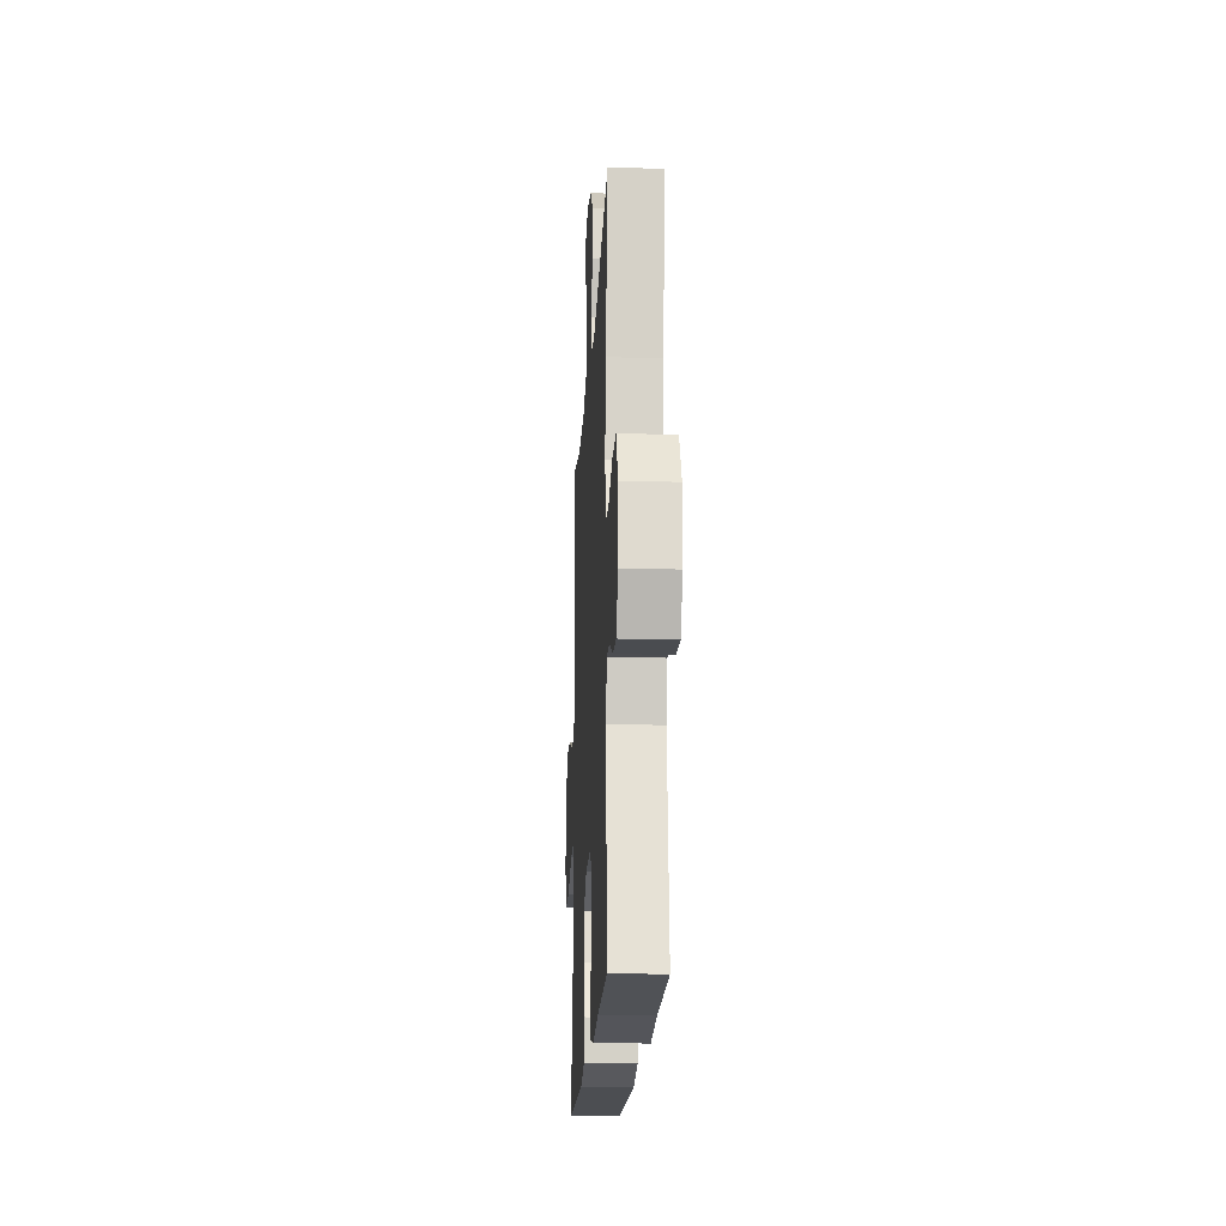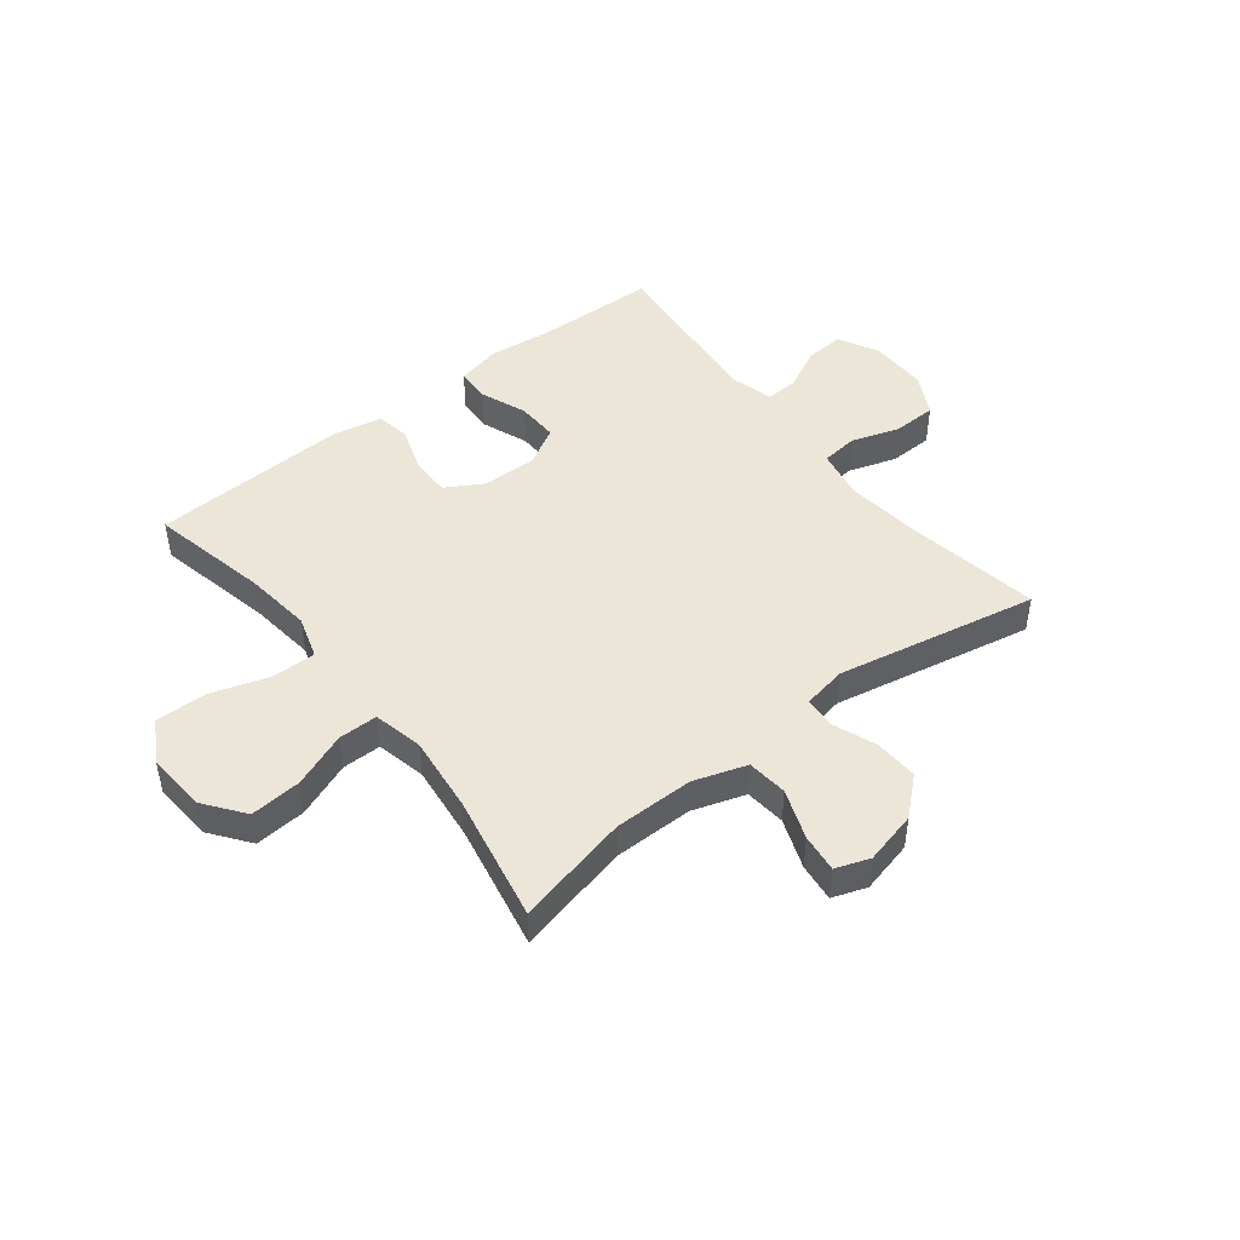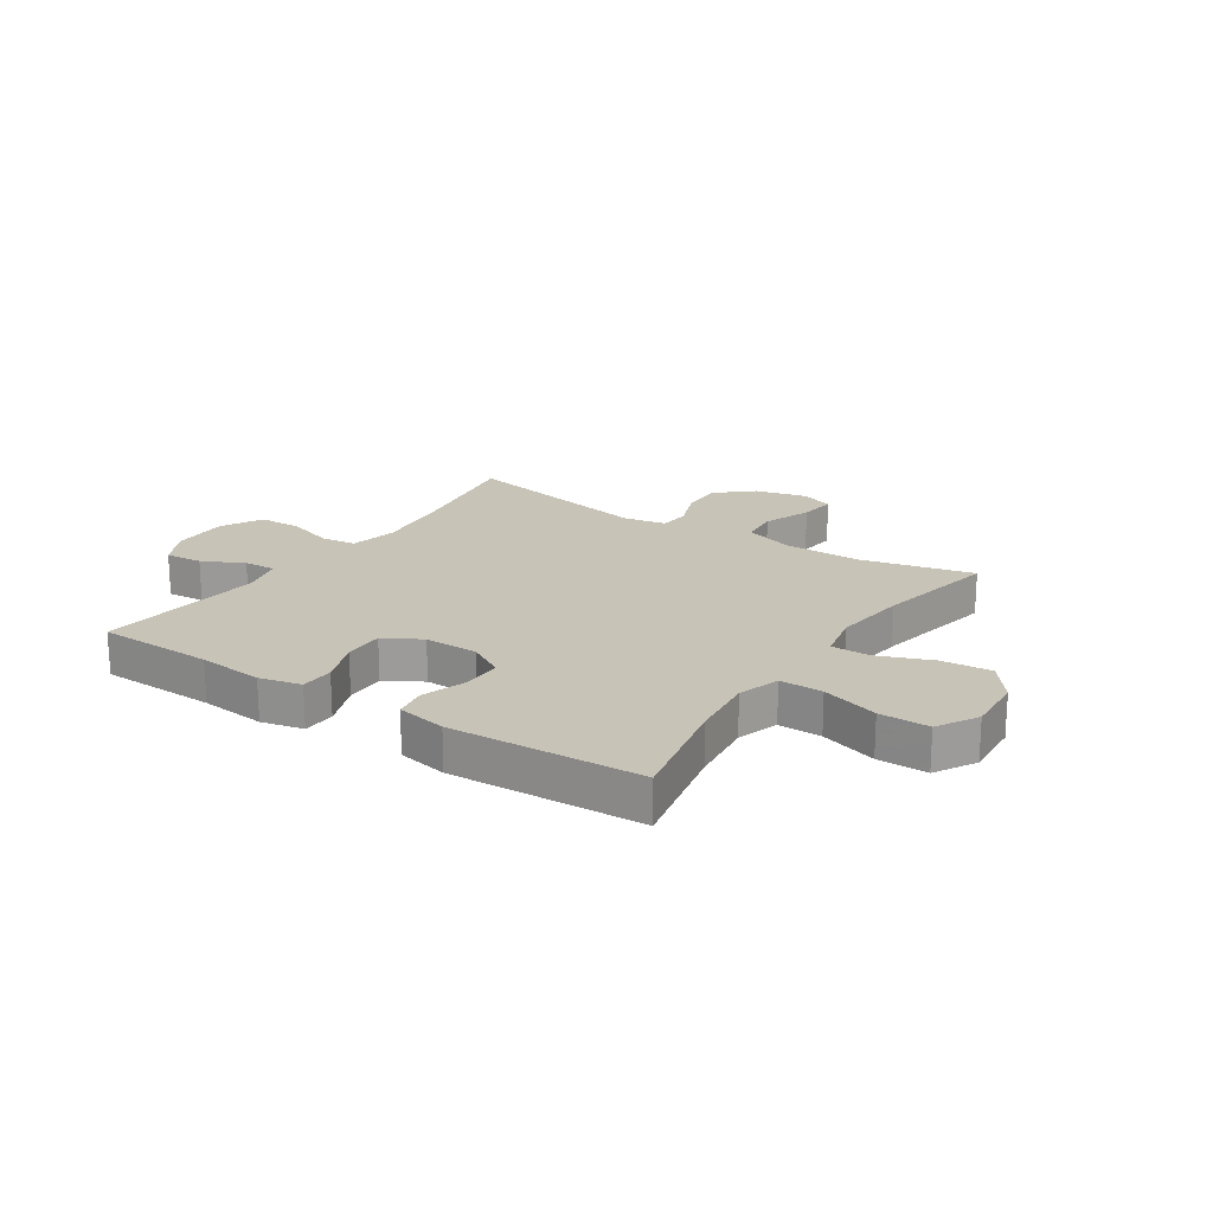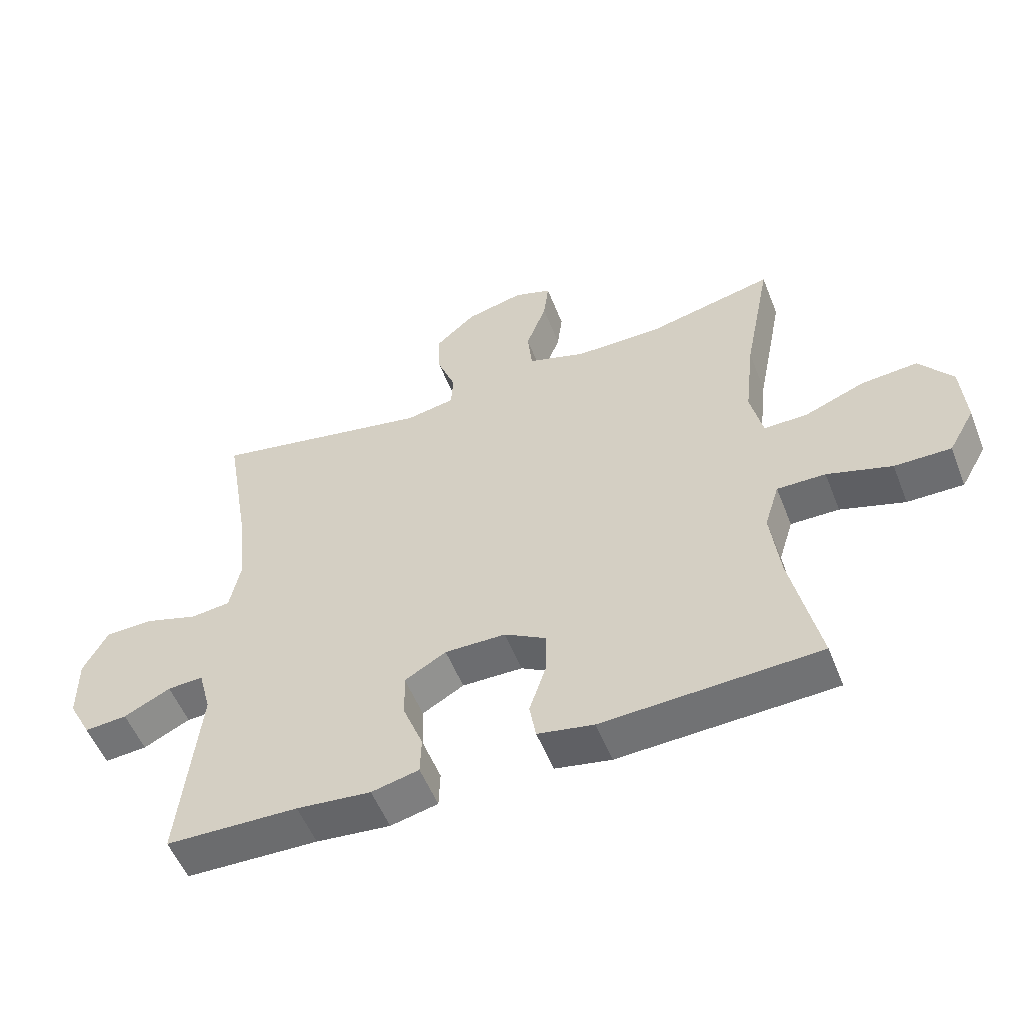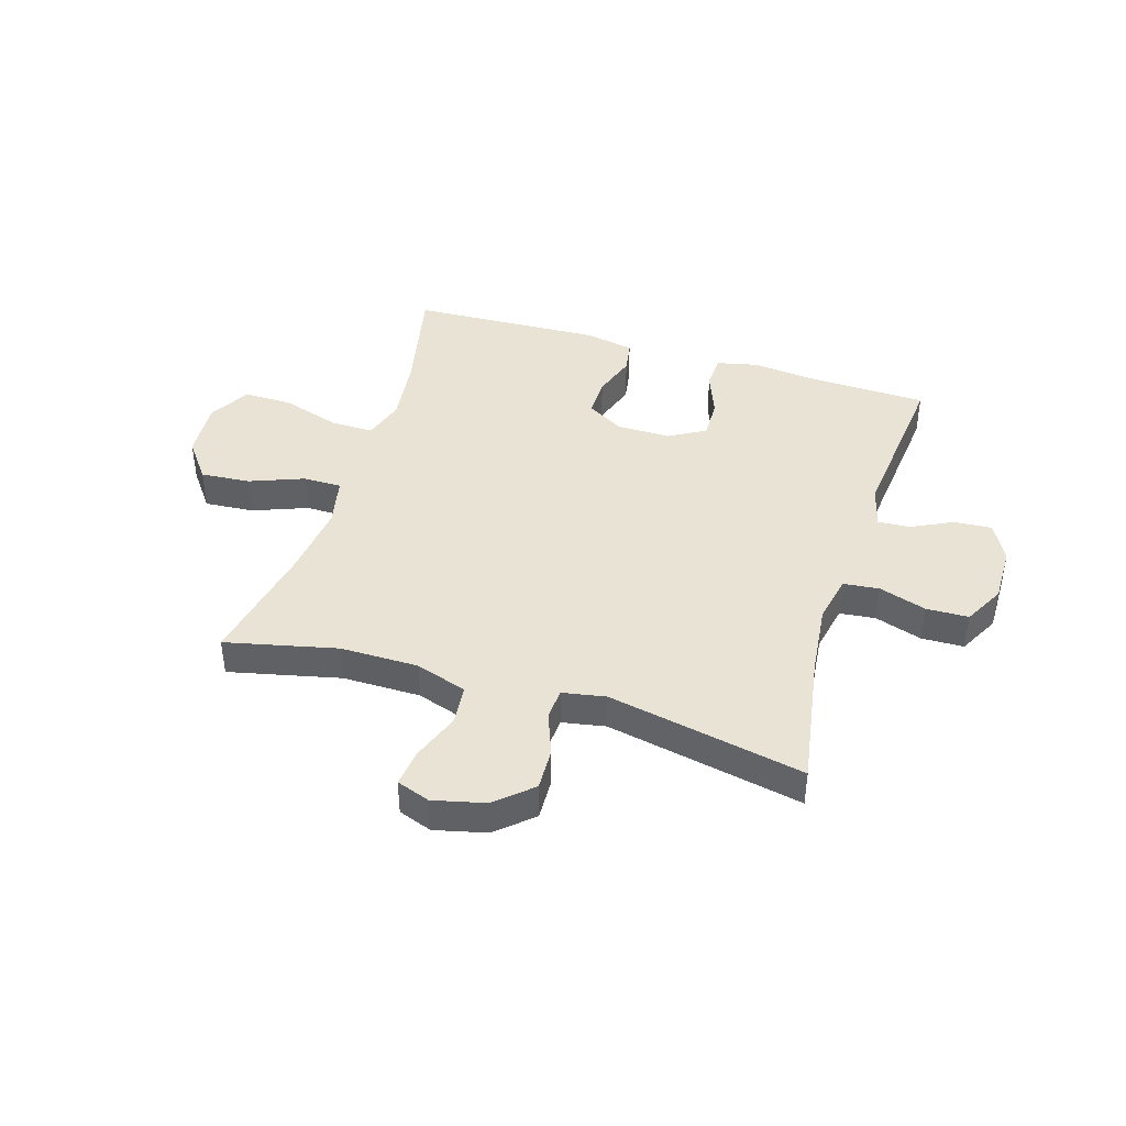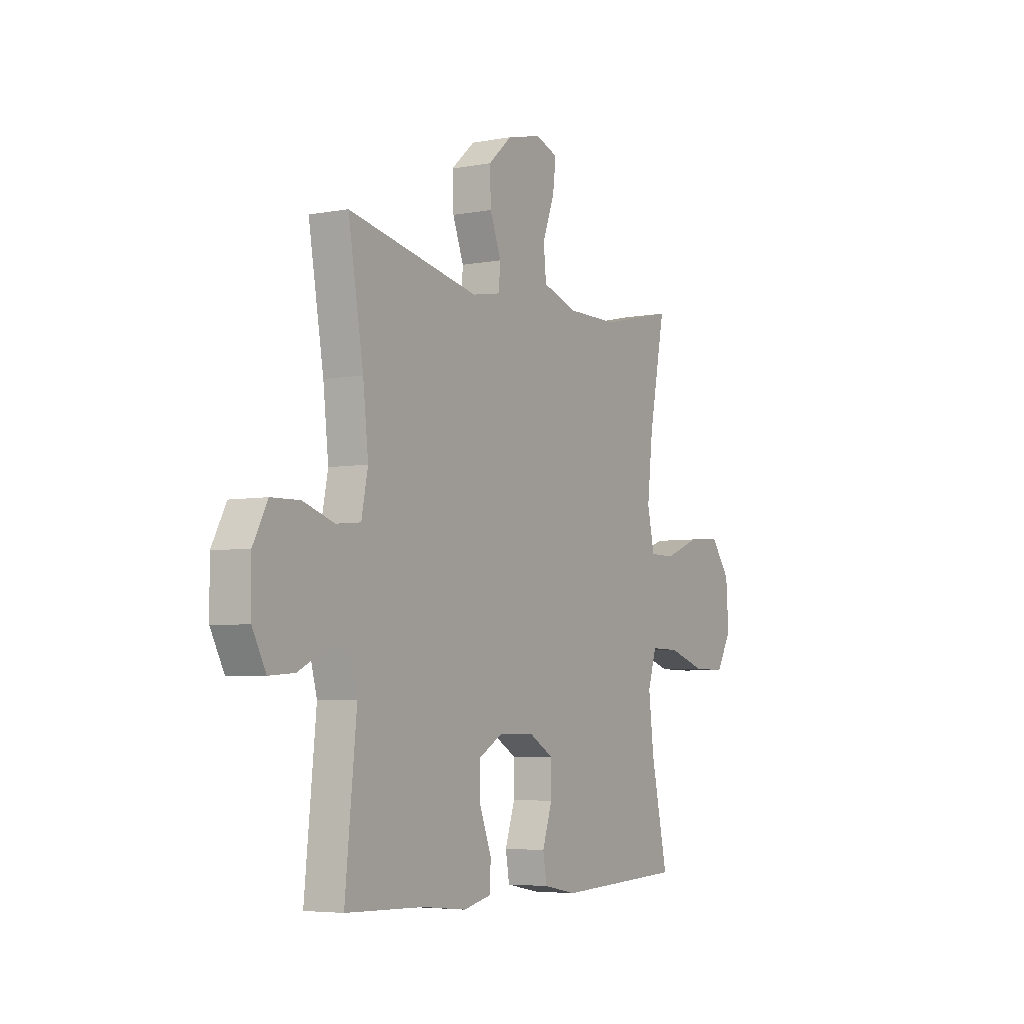
<metadata>
{"format":"obj","ext":"obj","renderer":"f3d","projection":"perspective","resolution":1024,"background":"white","views":[{"elev":-19.2,"azim":86.9,"up":"+Z"},{"elev":46.6,"azim":-38.1,"up":"+Y"},{"elev":19.7,"azim":-146.4,"up":"+Y"},{"elev":-54.3,"azim":-158.6,"up":"+Z"},{"elev":42.0,"azim":17.2,"up":"+Y"},{"elev":-5.1,"azim":120.4,"up":"+Z"}]}
</metadata>
<code>
v 0.5 0.07 0.5
v 0.46 0.07 0.264
v 0.446 0.07 0.136
v 0.463 0.07 0.051
v 0.526 0.07 0.044
v 0.61 0.07 0.071
v 0.685 0.07 0.069
v 0.723 0.07 -0.003
v 0.722 0.07 -0.104
v 0.686 0.07 -0.172
v 0.619 0.07 -0.167
v 0.546 0.07 -0.131
v 0.49 0.07 -0.128
v 0.47 0.07 -0.203
v 0.5 0.07 -0.5
v 0.293 0.07 -0.506
v 0.177 0.07 -0.518
v 0.103 0.07 -0.501
v 0.101 0.07 -0.442
v 0.132 0.07 -0.362
v 0.134 0.07 -0.29
v 0.069 0.07 -0.253
v -0.026 0.07 -0.254
v -0.091 0.07 -0.292
v -0.09 0.07 -0.362
v -0.064 0.07 -0.44
v -0.074 0.07 -0.498
v -0.162 0.07 -0.515
v -0.5 0.07 -0.5
v -0.456 0.07 -0.296
v -0.442 0.07 -0.179
v -0.465 0.07 -0.105
v -0.541 0.07 -0.106
v -0.642 0.07 -0.138
v -0.73 0.07 -0.139
v -0.771 0.07 -0.067
v -0.764 0.07 0.037
v -0.712 0.07 0.106
v -0.624 0.07 0.099
v -0.529 0.07 0.062
v -0.461 0.07 0.062
v -0.442 0.07 0.148
v -0.457 0.07 0.281
v -0.5 0.07 0.5
v -0.304 0.07 0.455
v -0.166 0.07 0.455
v -0.075 0.07 0.485
v -0.068 0.07 0.555
v -0.1 0.07 0.641
v -0.108 0.07 0.707
v -0.049 0.07 0.728
v 0.042 0.07 0.706
v 0.105 0.07 0.65
v 0.102 0.07 0.575
v 0.073 0.07 0.499
v 0.077 0.07 0.445
v 0.153 0.07 0.431
v 0.5 0 0.5
v 0.46 0 0.264
v 0.446 0 0.136
v 0.463 0 0.051
v 0.526 0 0.044
v 0.61 0 0.071
v 0.685 0 0.069
v 0.723 0 -0.003
v 0.722 0 -0.104
v 0.686 0 -0.172
v 0.619 0 -0.167
v 0.546 0 -0.131
v 0.49 0 -0.128
v 0.47 0 -0.203
v 0.5 0 -0.5
v 0.293 0 -0.506
v 0.177 0 -0.518
v 0.103 0 -0.501
v 0.101 0 -0.442
v 0.132 0 -0.362
v 0.134 0 -0.29
v 0.069 0 -0.253
v -0.026 0 -0.254
v -0.091 0 -0.292
v -0.09 0 -0.362
v -0.064 0 -0.44
v -0.074 0 -0.498
v -0.162 0 -0.515
v -0.5 0 -0.5
v -0.456 0 -0.296
v -0.442 0 -0.179
v -0.465 0 -0.105
v -0.541 0 -0.106
v -0.642 0 -0.138
v -0.73 0 -0.139
v -0.771 0 -0.067
v -0.764 0 0.037
v -0.712 0 0.106
v -0.624 0 0.099
v -0.529 0 0.062
v -0.461 0 0.062
v -0.442 0 0.148
v -0.457 0 0.281
v -0.5 0 0.5
v -0.304 0 0.455
v -0.166 0 0.455
v -0.075 0 0.485
v -0.068 0 0.555
v -0.1 0 0.641
v -0.108 0 0.707
v -0.049 0 0.728
v 0.042 0 0.706
v 0.105 0 0.65
v 0.102 0 0.575
v 0.073 0 0.499
v 0.077 0 0.445
v 0.153 0 0.431
f 53 54 55
f 52 53 55
f 51 52 55
f 50 51 55
f 49 50 55
f 48 49 55
f 47 48 55 56
f 46 47 56
f 45 46 56 57
f 43 44 45
f 42 43 45 57
f 38 39 40
f 37 38 40
f 36 37 40
f 35 36 40
f 34 35 40
f 33 34 40
f 32 33 40 41
f 57 1 2
f 42 57 2
f 41 42 2
f 32 41 2
f 31 32 2
f 28 29 30
f 27 28 30
f 26 27 30
f 25 26 30
f 18 19 20
f 17 18 20
f 16 17 20
f 16 20 21
f 15 16 21
f 14 15 21
f 13 14 21 22
f 10 11 12
f 9 10 12
f 8 9 12
f 7 8 12
f 6 7 12
f 5 6 12
f 4 5 12 13
f 13 22 23
f 4 13 23
f 3 4 23
f 24 25 30 31
f 23 24 31
f 3 23 31
f 2 3 31
f 112 111 110
f 112 110 109
f 112 109 108
f 112 108 107
f 112 107 106
f 112 106 105
f 113 112 105 104
f 113 104 103
f 114 113 103 102
f 102 101 100
f 114 102 100 99
f 97 96 95
f 97 95 94
f 97 94 93
f 97 93 92
f 97 92 91
f 97 91 90
f 98 97 90 89
f 59 58 114
f 59 114 99
f 59 99 98
f 59 98 89
f 59 89 88
f 87 86 85
f 87 85 84
f 87 84 83
f 87 83 82
f 77 76 75
f 77 75 74
f 77 74 73
f 78 77 73
f 78 73 72
f 78 72 71
f 79 78 71 70
f 69 68 67
f 69 67 66
f 69 66 65
f 69 65 64
f 69 64 63
f 69 63 62
f 70 69 62 61
f 80 79 70
f 80 70 61
f 80 61 60
f 88 87 82 81
f 88 81 80
f 88 80 60
f 88 60 59
f 1 58 59 2
f 2 59 60 3
f 3 60 61 4
f 4 61 62 5
f 5 62 63 6
f 6 63 64 7
f 7 64 65 8
f 8 65 66 9
f 9 66 67 10
f 10 67 68 11
f 11 68 69 12
f 12 69 70 13
f 13 70 71 14
f 14 71 72 15
f 15 72 73 16
f 16 73 74 17
f 17 74 75 18
f 18 75 76 19
f 19 76 77 20
f 20 77 78 21
f 21 78 79 22
f 22 79 80 23
f 23 80 81 24
f 24 81 82 25
f 25 82 83 26
f 26 83 84 27
f 27 84 85 28
f 28 85 86 29
f 29 86 87 30
f 30 87 88 31
f 31 88 89 32
f 32 89 90 33
f 33 90 91 34
f 34 91 92 35
f 35 92 93 36
f 36 93 94 37
f 37 94 95 38
f 38 95 96 39
f 39 96 97 40
f 40 97 98 41
f 41 98 99 42
f 42 99 100 43
f 43 100 101 44
f 44 101 102 45
f 45 102 103 46
f 46 103 104 47
f 47 104 105 48
f 48 105 106 49
f 49 106 107 50
f 50 107 108 51
f 51 108 109 52
f 52 109 110 53
f 53 110 111 54
f 54 111 112 55
f 55 112 113 56
f 56 113 114 57
f 57 114 58 1

</code>
